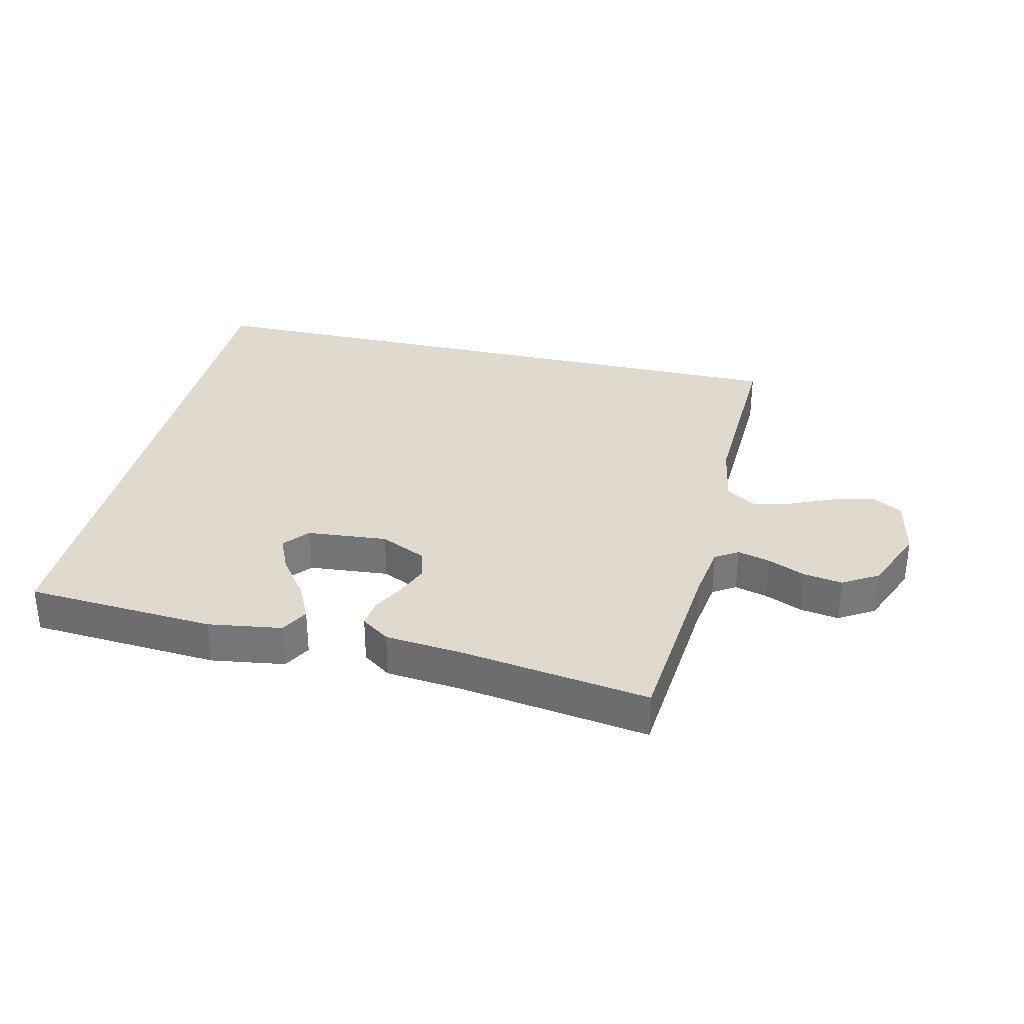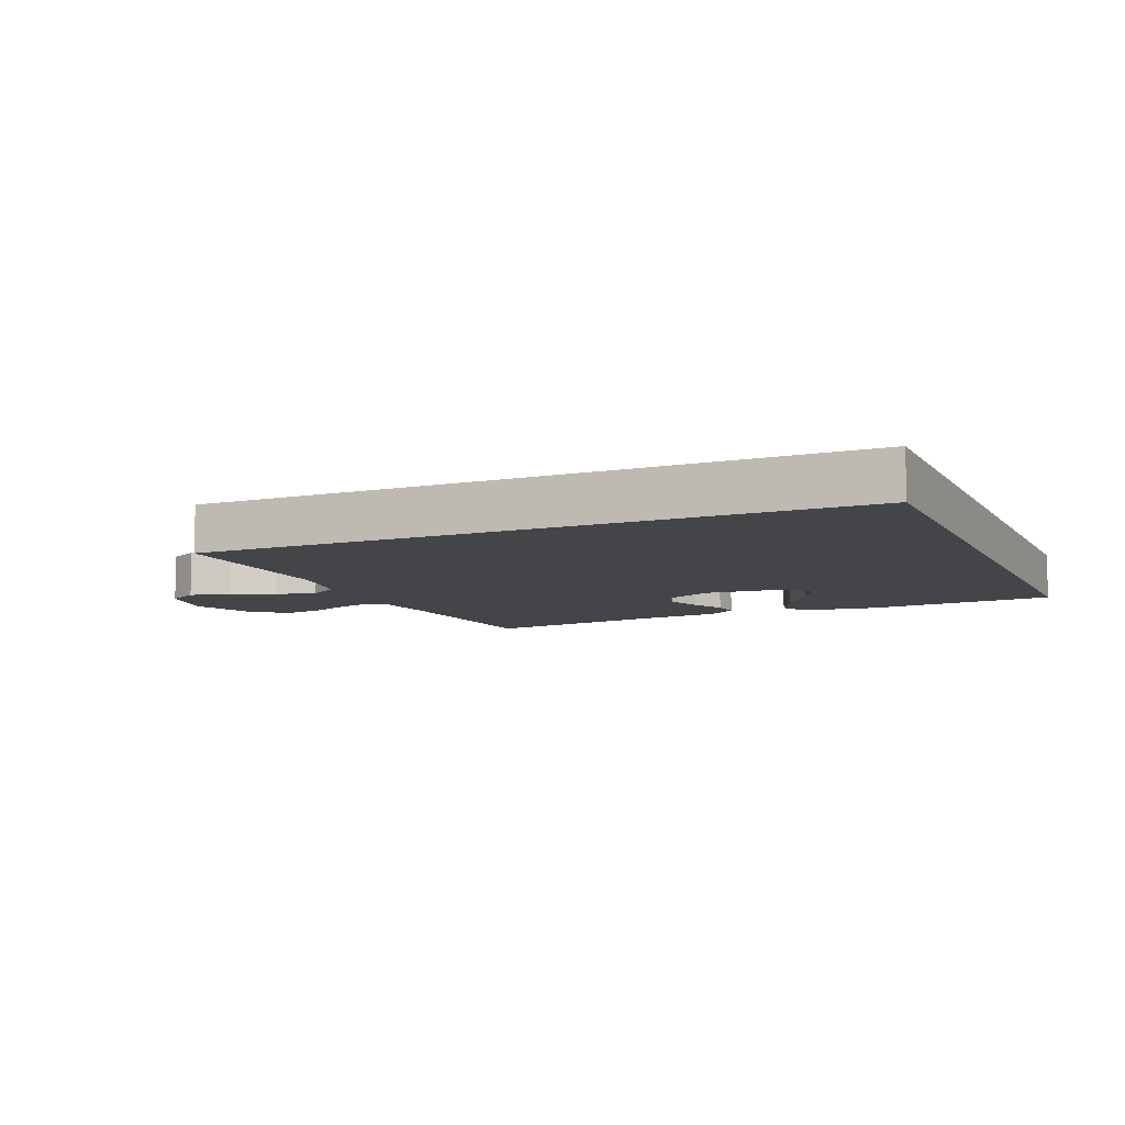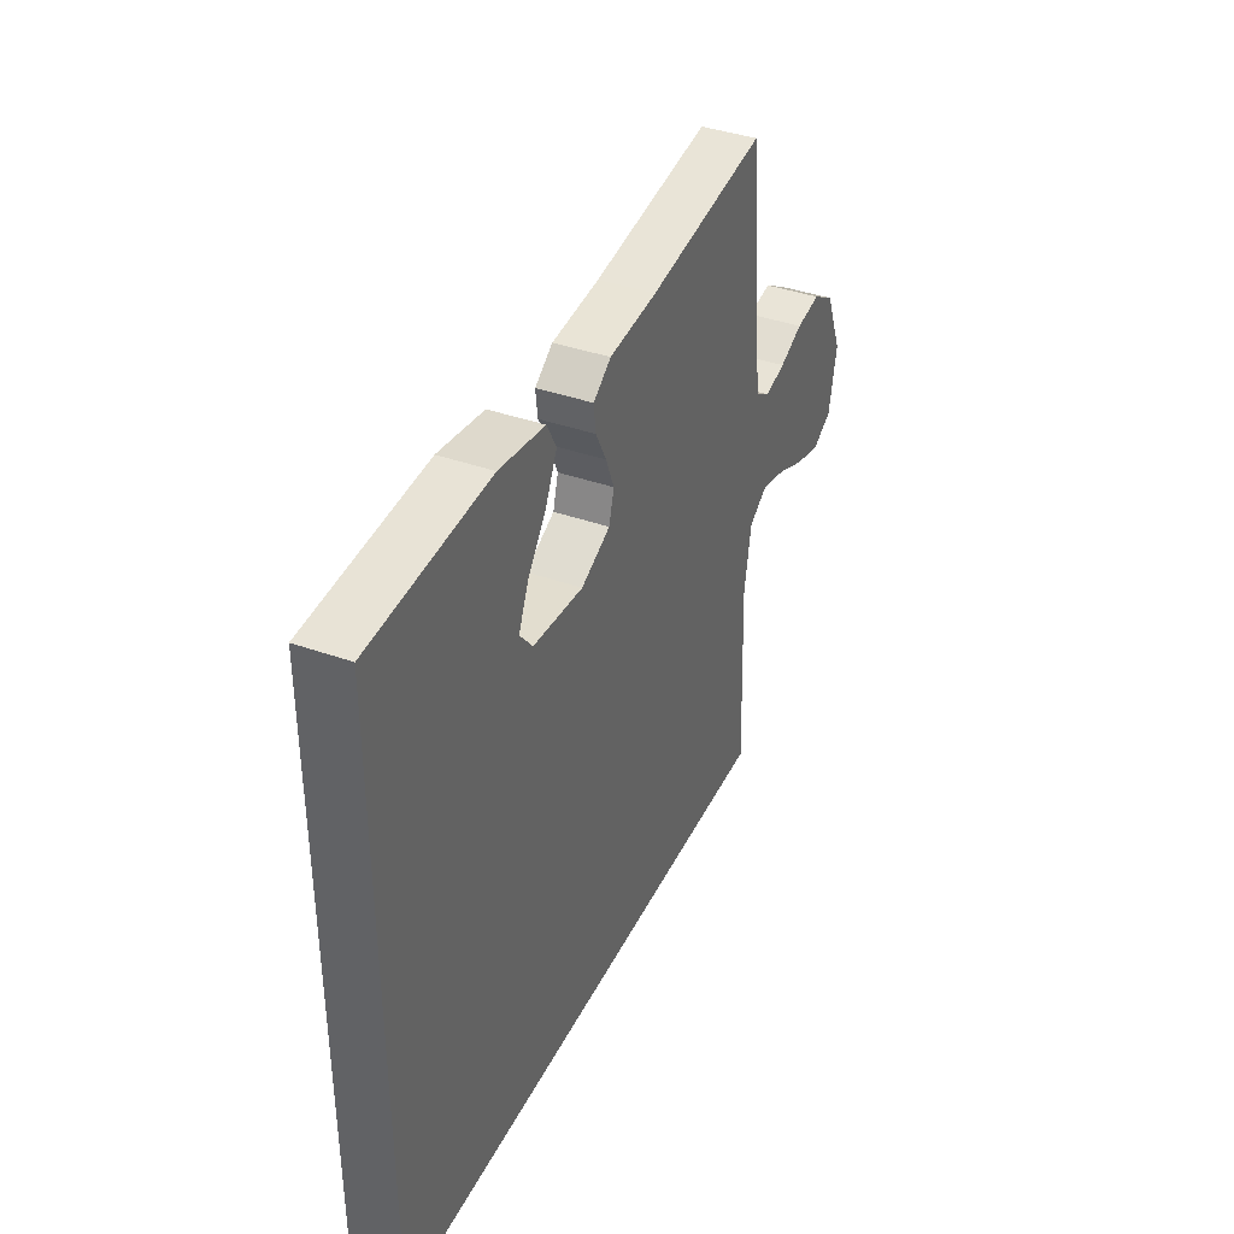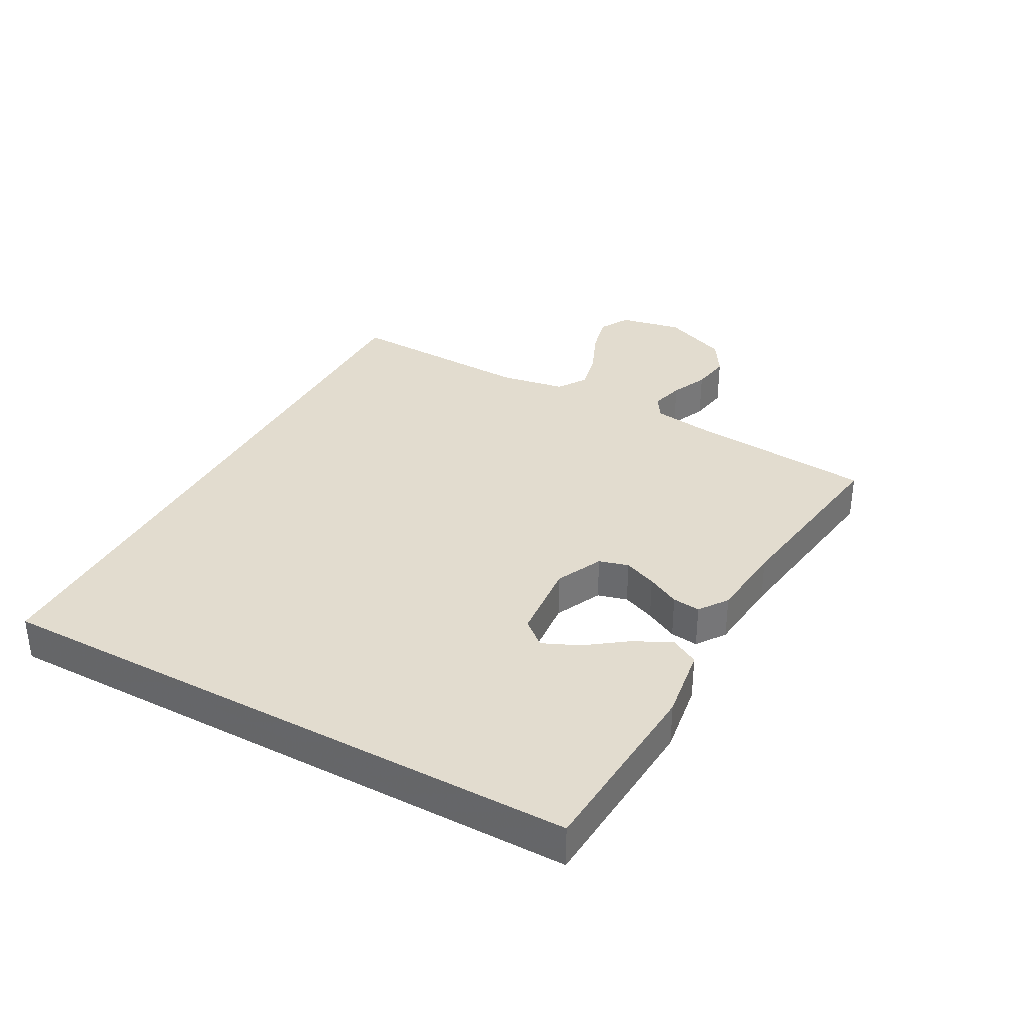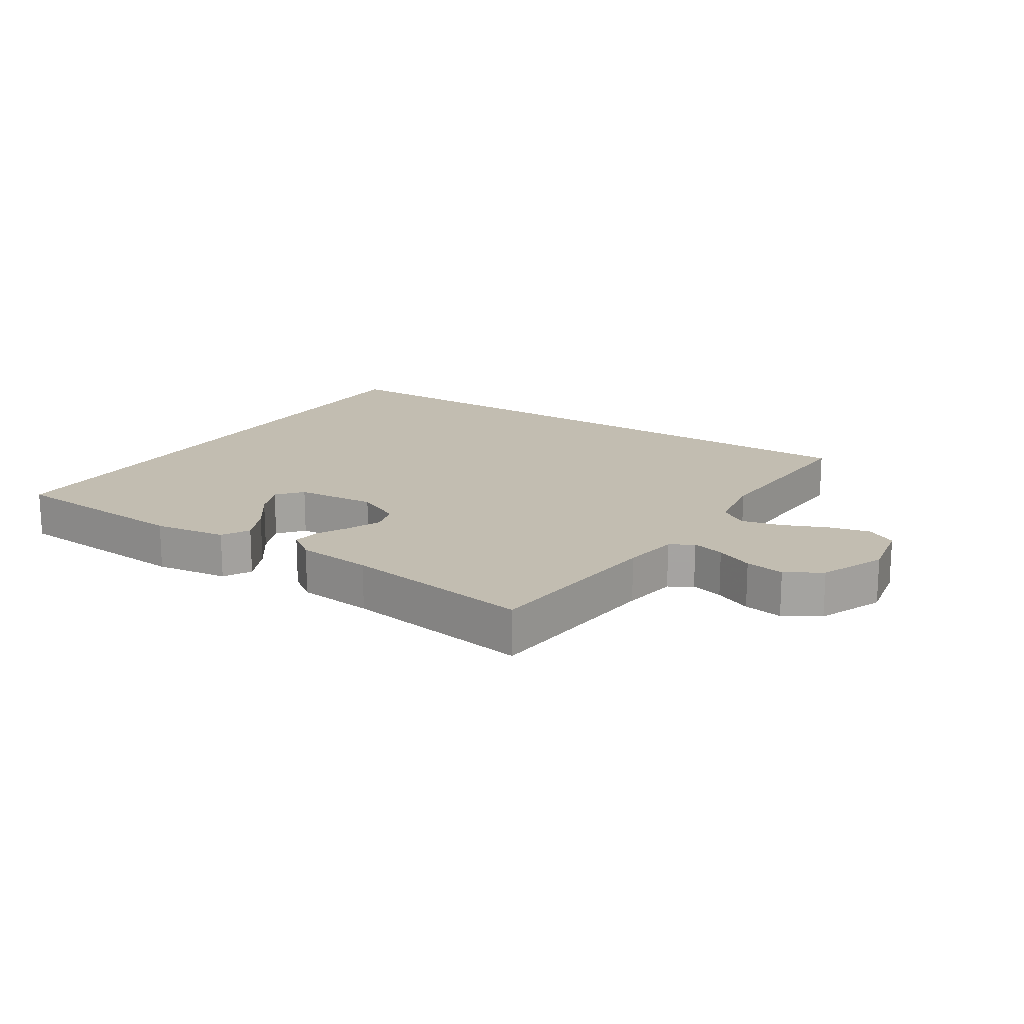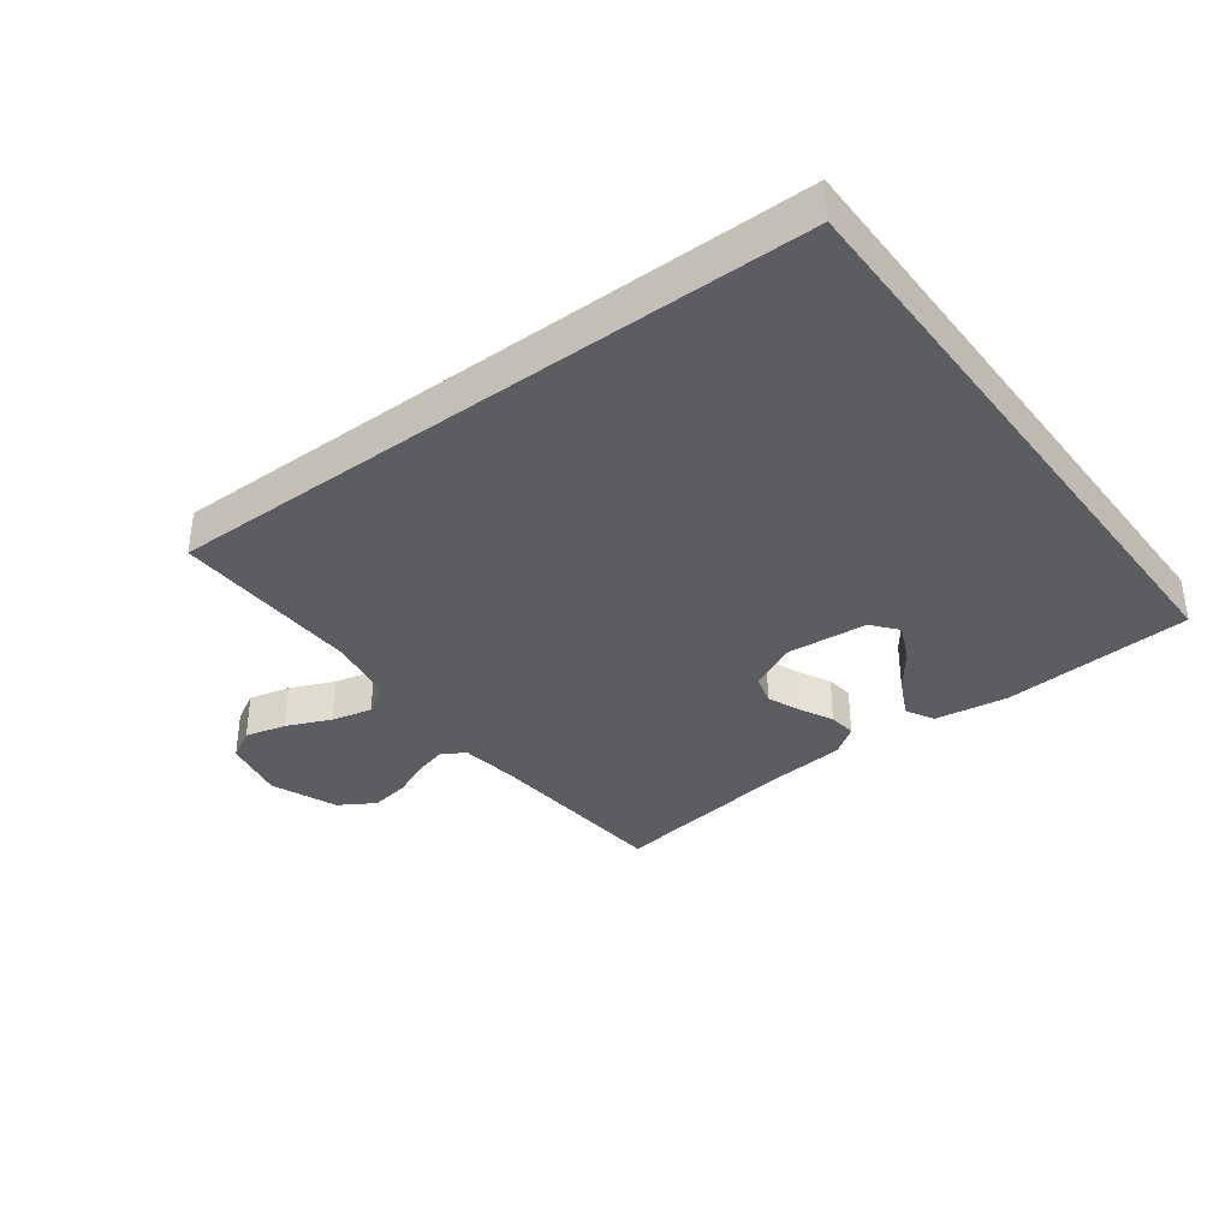
<metadata>
{"format":"obj","ext":"obj","renderer":"f3d","projection":"perspective","resolution":1024,"background":"white","views":[{"elev":32.6,"azim":13.1,"up":"+Y"},{"elev":-8.6,"azim":-156.7,"up":"+Y"},{"elev":38.9,"azim":-65.9,"up":"+Z"},{"elev":34.7,"azim":-61.3,"up":"+Y"},{"elev":16.8,"azim":33.1,"up":"+Y"},{"elev":-36.6,"azim":-143.4,"up":"+Y"}]}
</metadata>
<code>
v 0.5 0.07 0.5
v 0.527 0.07 0.2
v 0.54 0.07 0.111
v 0.576 0.07 0.088
v 0.628 0.07 0.102
v 0.687 0.07 0.128
v 0.749 0.07 0.138
v 0.805 0.07 0.104
v 0.848 0.07 0
v 0.828 0.07 -0.1
v 0.78 0.07 -0.127
v 0.715 0.07 -0.111
v 0.645 0.07 -0.081
v 0.581 0.07 -0.066
v 0.535 0.07 -0.096
v 0.517 0.07 -0.2
v 0.528 0.07 -0.5
v -0.5 0.07 -0.5
v -0.5 0.07 0.454
v -0.2 0.07 0.475
v -0.084 0.07 0.458
v -0.06 0.07 0.414
v -0.089 0.07 0.354
v -0.136 0.07 0.29
v -0.161 0.07 0.233
v -0.128 0.07 0.193
v 0 0.07 0.182
v 0.074 0.07 0.217
v 0.087 0.07 0.264
v 0.066 0.07 0.316
v 0.039 0.07 0.368
v 0.034 0.07 0.412
v 0.079 0.07 0.444
v 0.2 0.07 0.456
v 0.5 0 0.5
v 0.527 0 0.2
v 0.54 0 0.111
v 0.576 0 0.088
v 0.628 0 0.102
v 0.687 0 0.128
v 0.749 0 0.138
v 0.805 0 0.104
v 0.848 0 0
v 0.828 0 -0.1
v 0.78 0 -0.127
v 0.715 0 -0.111
v 0.645 0 -0.081
v 0.581 0 -0.066
v 0.535 0 -0.096
v 0.517 0 -0.2
v 0.528 0 -0.5
v -0.5 0 -0.5
v -0.5 0 0.454
v -0.2 0 0.475
v -0.084 0 0.458
v -0.06 0 0.414
v -0.089 0 0.354
v -0.136 0 0.29
v -0.161 0 0.233
v -0.128 0 0.193
v 0 0 0.182
v 0.074 0 0.217
v 0.087 0 0.264
v 0.066 0 0.316
v 0.039 0 0.368
v 0.034 0 0.412
v 0.079 0 0.444
v 0.2 0 0.456
f 31 32 33 34
f 30 31 34 1
f 29 30 1 2
f 28 29 2 3
f 27 28 3 4
f 26 27 4
f 21 22 23 24
f 21 24 25
f 20 21 25
f 19 20 25
f 18 19 25 26
f 16 17 18 26
f 10 11 12 13
f 10 13 14
f 9 10 14
f 8 9 14
f 5 6 7 8
f 4 5 8 14
f 26 4 14 15
f 15 16 26
f 68 67 66 65
f 35 68 65 64
f 36 35 64 63
f 37 36 63 62
f 38 37 62 61
f 38 61 60
f 58 57 56 55
f 59 58 55
f 59 55 54
f 59 54 53
f 60 59 53 52
f 60 52 51 50
f 47 46 45 44
f 48 47 44
f 48 44 43
f 48 43 42
f 42 41 40 39
f 48 42 39 38
f 49 48 38 60
f 60 50 49
f 1 35 36 2
f 2 36 37 3
f 3 37 38 4
f 4 38 39 5
f 5 39 40 6
f 6 40 41 7
f 7 41 42 8
f 8 42 43 9
f 9 43 44 10
f 10 44 45 11
f 11 45 46 12
f 12 46 47 13
f 13 47 48 14
f 14 48 49 15
f 15 49 50 16
f 16 50 51 17
f 17 51 52 18
f 18 52 53 19
f 19 53 54 20
f 20 54 55 21
f 21 55 56 22
f 22 56 57 23
f 23 57 58 24
f 24 58 59 25
f 25 59 60 26
f 26 60 61 27
f 27 61 62 28
f 28 62 63 29
f 29 63 64 30
f 30 64 65 31
f 31 65 66 32
f 32 66 67 33
f 33 67 68 34
f 34 68 35 1

</code>
